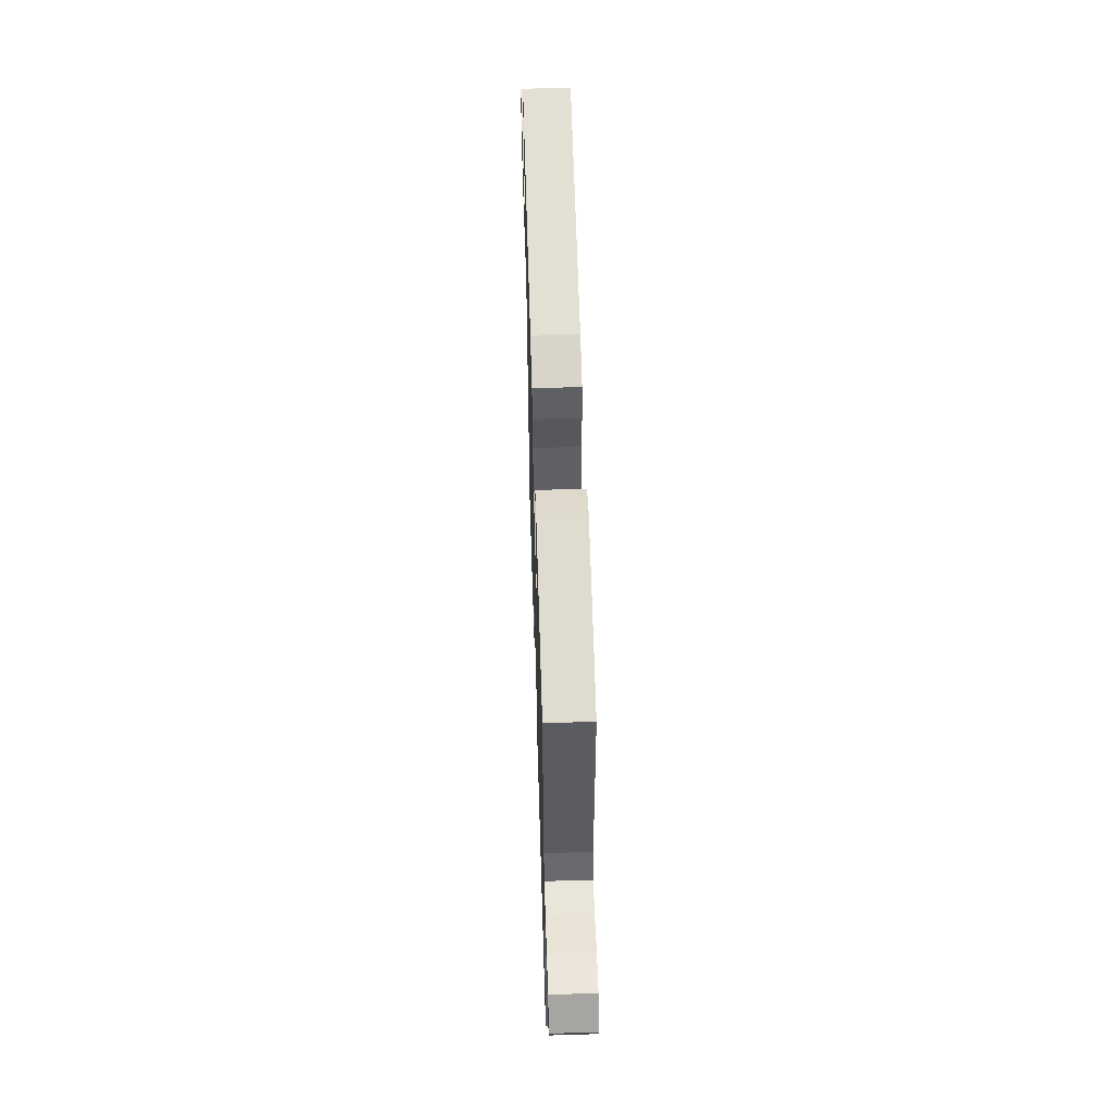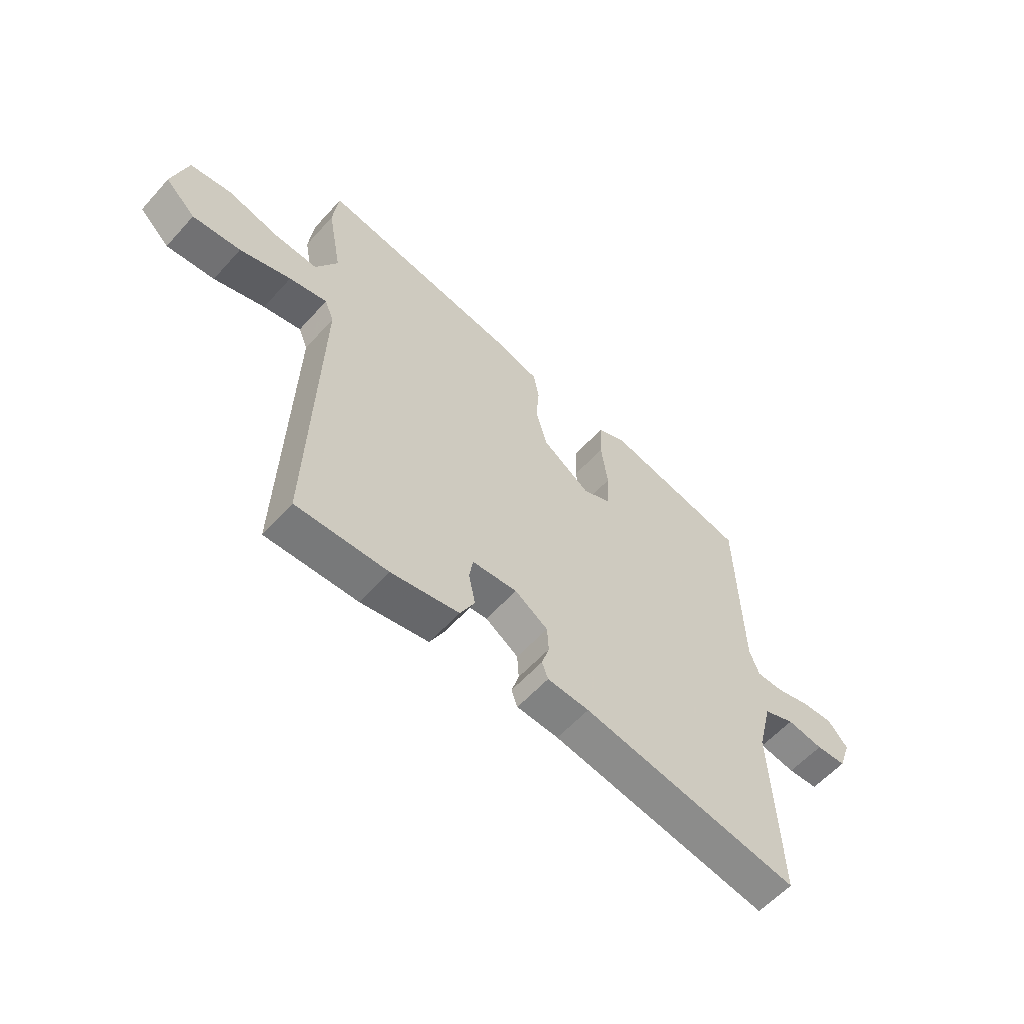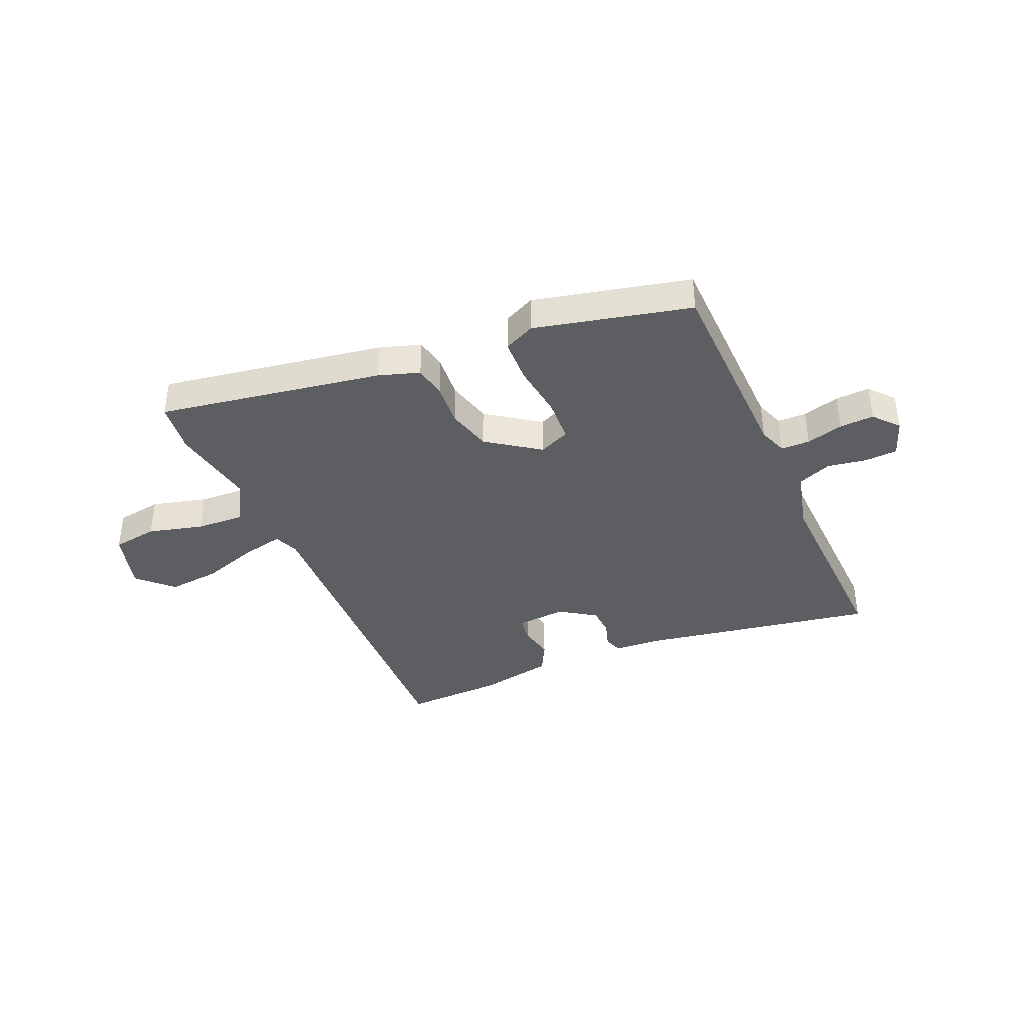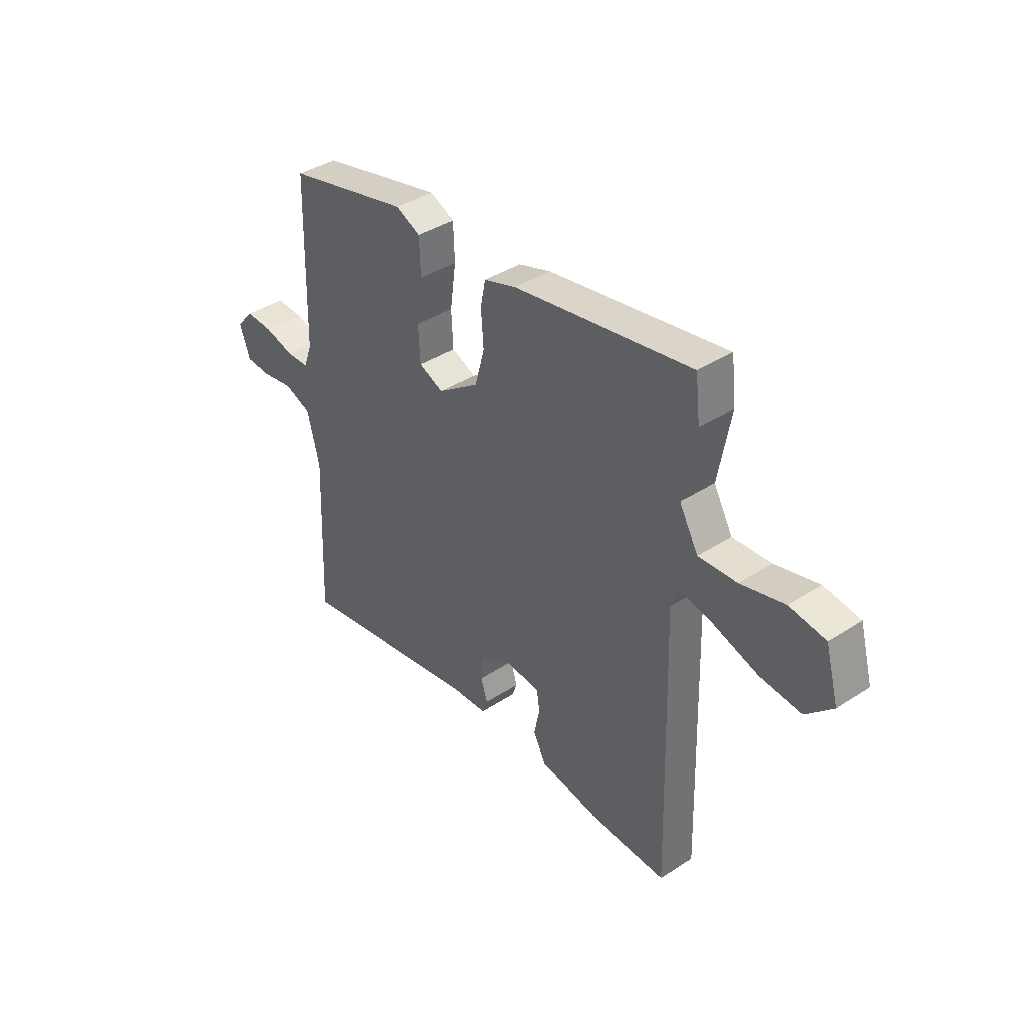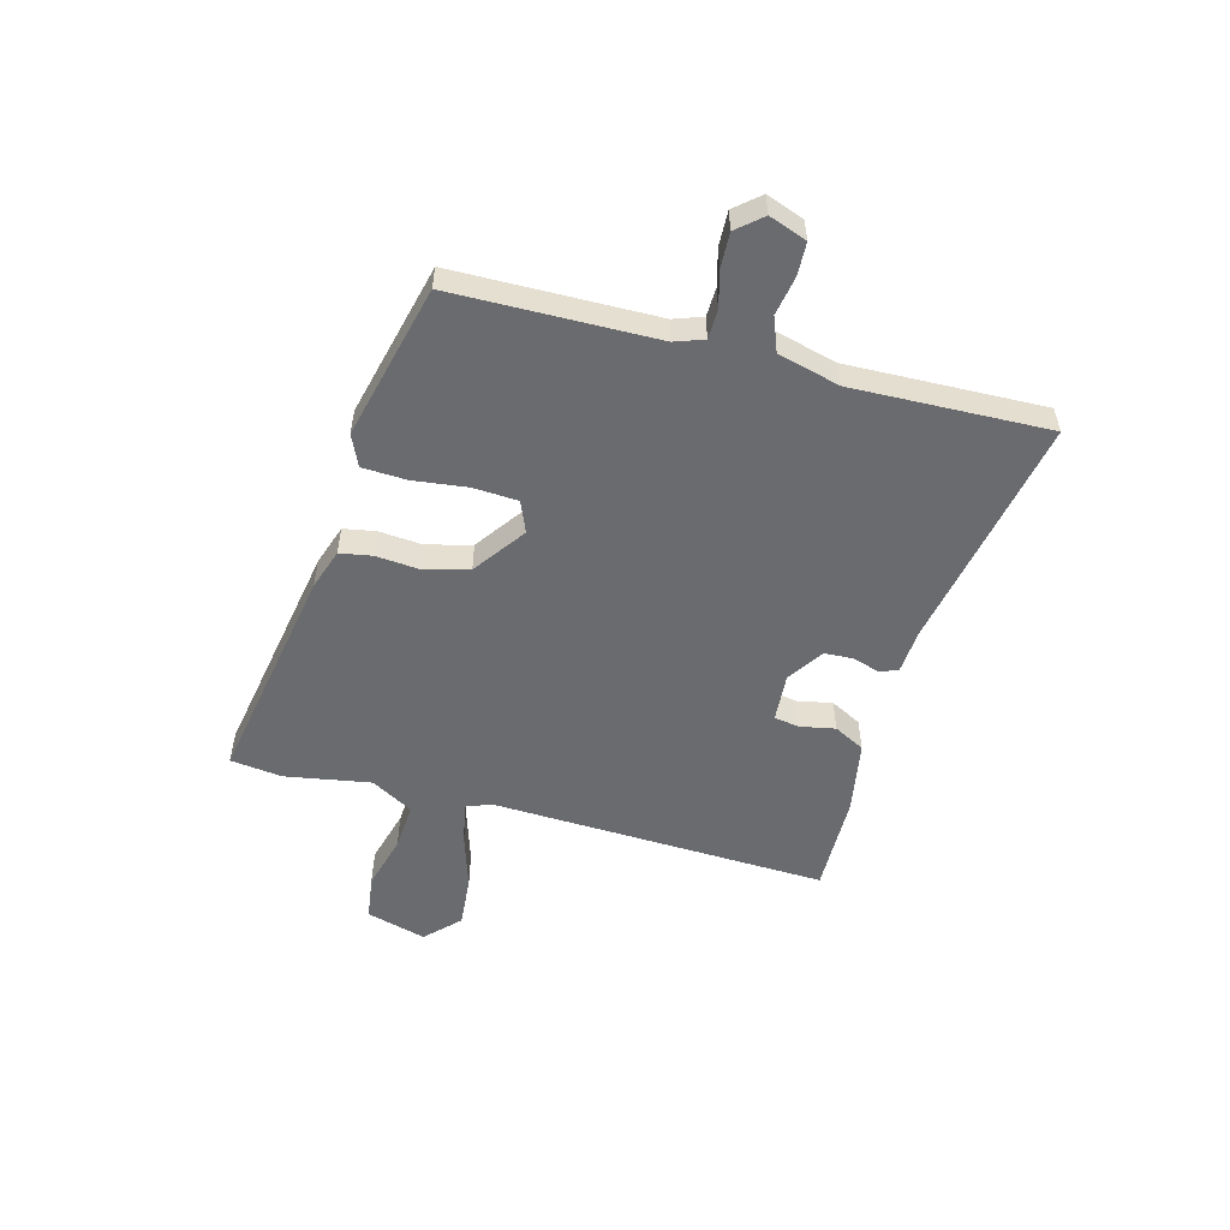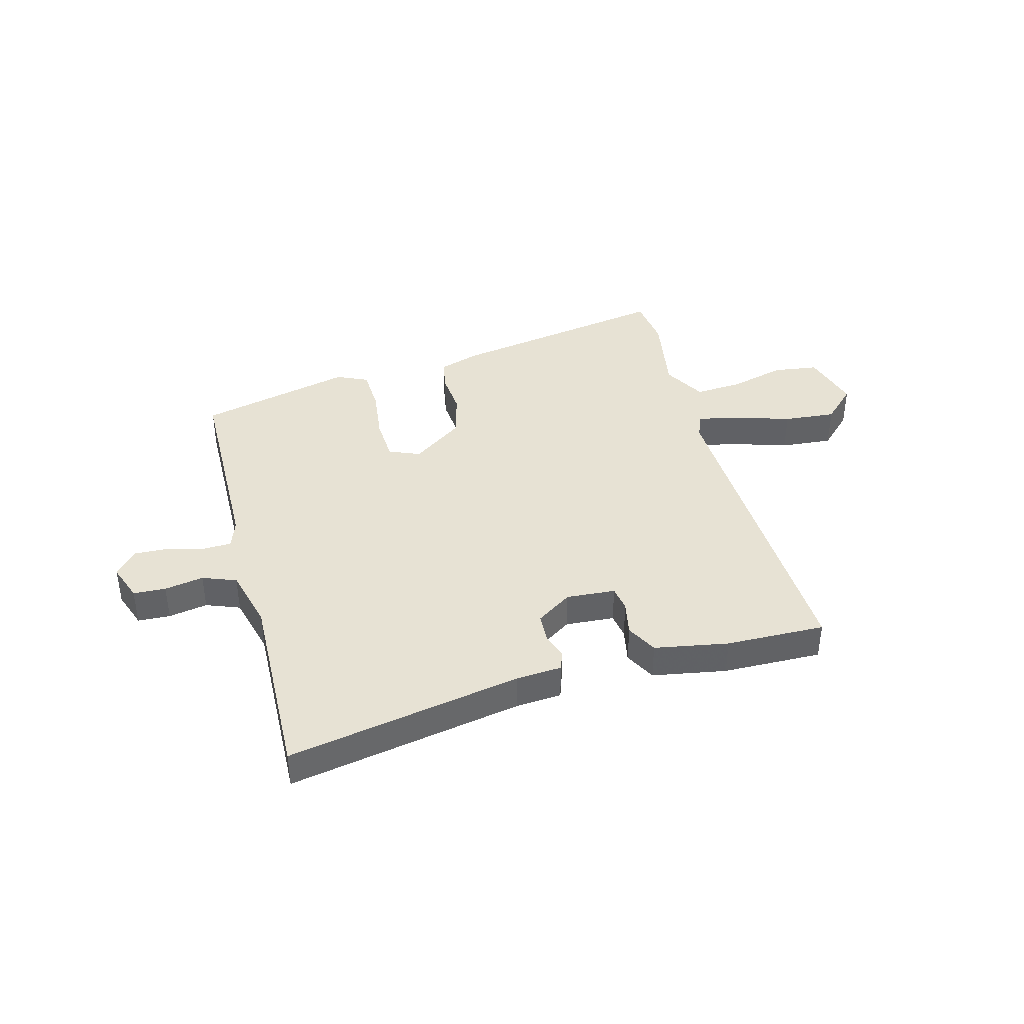
<metadata>
{"format":"obj","ext":"obj","renderer":"f3d","projection":"perspective","resolution":1024,"background":"white","views":[{"elev":57.2,"azim":88.2,"up":"+Z"},{"elev":-58.6,"azim":-41.6,"up":"+Z"},{"elev":-39.0,"azim":23.4,"up":"+Y"},{"elev":39.2,"azim":-129.1,"up":"+Z"},{"elev":-53.4,"azim":74.4,"up":"+Y"},{"elev":39.9,"azim":164.6,"up":"+Y"}]}
</metadata>
<code>
v 0.493 0.07 0.42
v 0.502 0.07 0.054
v 0.521 0.07 0.002
v 0.573 0.07 0.001
v 0.64 0.07 0.019
v 0.702 0.07 0.022
v 0.741 0.07 -0.023
v 0.717 0.07 -0.091
v 0.658 0.07 -0.094
v 0.587 0.07 -0.082
v 0.526 0.07 -0.106
v 0.498 0.07 -0.218
v 0.512 0.07 -0.573
v 0.085 0.07 -0.497
v 0.003 0.07 -0.492
v -0.009 0.07 -0.459
v 0.006 0.07 -0.411
v 0.003 0.07 -0.359
v -0.062 0.07 -0.316
v -0.151 0.07 -0.323
v -0.158 0.07 -0.369
v -0.145 0.07 -0.432
v -0.174 0.07 -0.488
v -0.308 0.07 -0.513
v -0.488 0.07 -0.518
v -0.47 0.07 0.093
v -0.488 0.07 0.138
v -0.563 0.07 0.122
v -0.664 0.07 0.089
v -0.759 0.07 0.08
v -0.819 0.07 0.138
v -0.789 0.07 0.247
v -0.707 0.07 0.259
v -0.607 0.07 0.233
v -0.52 0.07 0.228
v -0.477 0.07 0.305
v -0.505 0.07 0.459
v -0.494 0.07 0.553
v -0.089 0.07 0.485
v -0.015 0.07 0.461
v -0.004 0.07 0.403
v -0.01 0.07 0.325
v 0.012 0.07 0.244
v 0.106 0.07 0.178
v 0.162 0.07 0.202
v 0.166 0.07 0.282
v 0.153 0.07 0.38
v 0.156 0.07 0.46
v 0.212 0.07 0.486
v 0.493 0 0.42
v 0.502 0 0.054
v 0.521 0 0.002
v 0.573 0 0.001
v 0.64 0 0.019
v 0.702 0 0.022
v 0.741 0 -0.023
v 0.717 0 -0.091
v 0.658 0 -0.094
v 0.587 0 -0.082
v 0.526 0 -0.106
v 0.498 0 -0.218
v 0.512 0 -0.573
v 0.085 0 -0.497
v 0.003 0 -0.492
v -0.009 0 -0.459
v 0.006 0 -0.411
v 0.003 0 -0.359
v -0.062 0 -0.316
v -0.151 0 -0.323
v -0.158 0 -0.369
v -0.145 0 -0.432
v -0.174 0 -0.488
v -0.308 0 -0.513
v -0.488 0 -0.518
v -0.47 0 0.093
v -0.488 0 0.138
v -0.563 0 0.122
v -0.664 0 0.089
v -0.759 0 0.08
v -0.819 0 0.138
v -0.789 0 0.247
v -0.707 0 0.259
v -0.607 0 0.233
v -0.52 0 0.228
v -0.477 0 0.305
v -0.505 0 0.459
v -0.494 0 0.553
v -0.089 0 0.485
v -0.015 0 0.461
v -0.004 0 0.403
v -0.01 0 0.325
v 0.012 0 0.244
v 0.106 0 0.178
v 0.162 0 0.202
v 0.166 0 0.282
v 0.153 0 0.38
v 0.156 0 0.46
v 0.212 0 0.486
f 46 47 48 49
f 45 46 49 1
f 39 40 41 42
f 39 42 43
f 36 37 38 39
f 35 36 39 43
f 31 32 33 34
f 31 34 35
f 28 29 30 31
f 27 28 31 35
f 26 27 35 43
f 21 22 23 24
f 20 21 24 25
f 14 15 16 17
f 12 13 14 17
f 11 12 17 18
f 7 8 9 10
f 5 6 7 10
f 4 5 10 11
f 3 4 11 18
f 45 1 2
f 44 45 2 3
f 20 25 26 43
f 19 20 43 44
f 3 18 19 44
f 98 97 96 95
f 50 98 95 94
f 91 90 89 88
f 92 91 88
f 88 87 86 85
f 92 88 85 84
f 83 82 81 80
f 84 83 80
f 80 79 78 77
f 84 80 77 76
f 92 84 76 75
f 73 72 71 70
f 74 73 70 69
f 66 65 64 63
f 66 63 62 61
f 67 66 61 60
f 59 58 57 56
f 59 56 55 54
f 60 59 54 53
f 67 60 53 52
f 51 50 94
f 52 51 94 93
f 92 75 74 69
f 93 92 69 68
f 93 68 67 52
f 1 50 51 2
f 2 51 52 3
f 3 52 53 4
f 4 53 54 5
f 5 54 55 6
f 6 55 56 7
f 7 56 57 8
f 8 57 58 9
f 9 58 59 10
f 10 59 60 11
f 11 60 61 12
f 12 61 62 13
f 13 62 63 14
f 14 63 64 15
f 15 64 65 16
f 16 65 66 17
f 17 66 67 18
f 18 67 68 19
f 19 68 69 20
f 20 69 70 21
f 21 70 71 22
f 22 71 72 23
f 23 72 73 24
f 24 73 74 25
f 25 74 75 26
f 26 75 76 27
f 27 76 77 28
f 28 77 78 29
f 29 78 79 30
f 30 79 80 31
f 31 80 81 32
f 32 81 82 33
f 33 82 83 34
f 34 83 84 35
f 35 84 85 36
f 36 85 86 37
f 37 86 87 38
f 38 87 88 39
f 39 88 89 40
f 40 89 90 41
f 41 90 91 42
f 42 91 92 43
f 43 92 93 44
f 44 93 94 45
f 45 94 95 46
f 46 95 96 47
f 47 96 97 48
f 48 97 98 49
f 49 98 50 1

</code>
